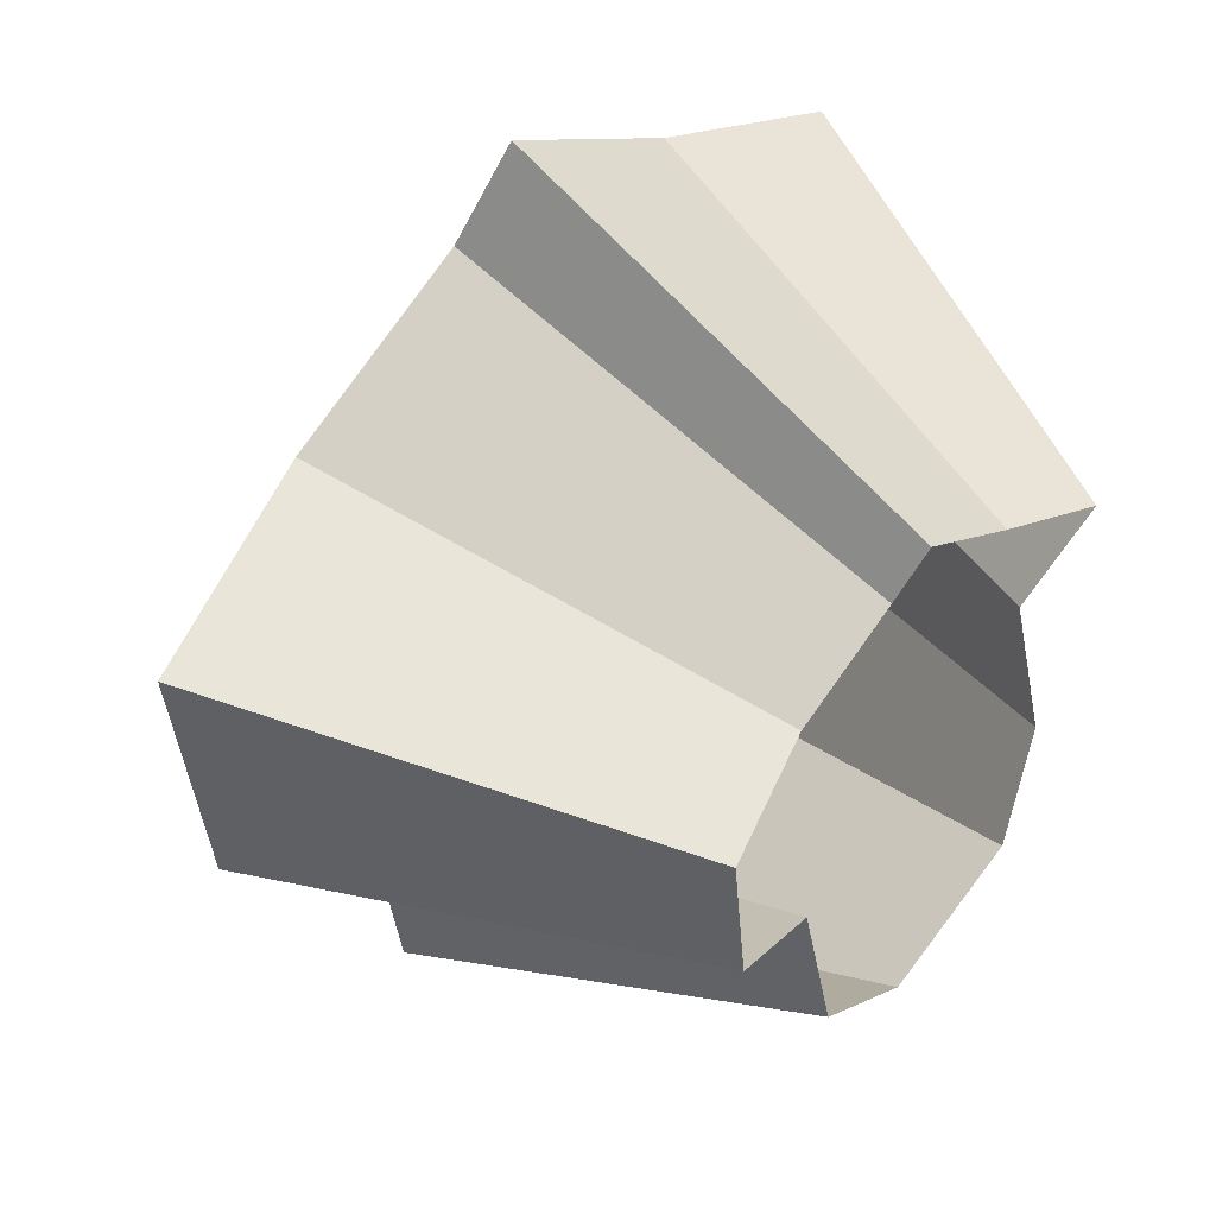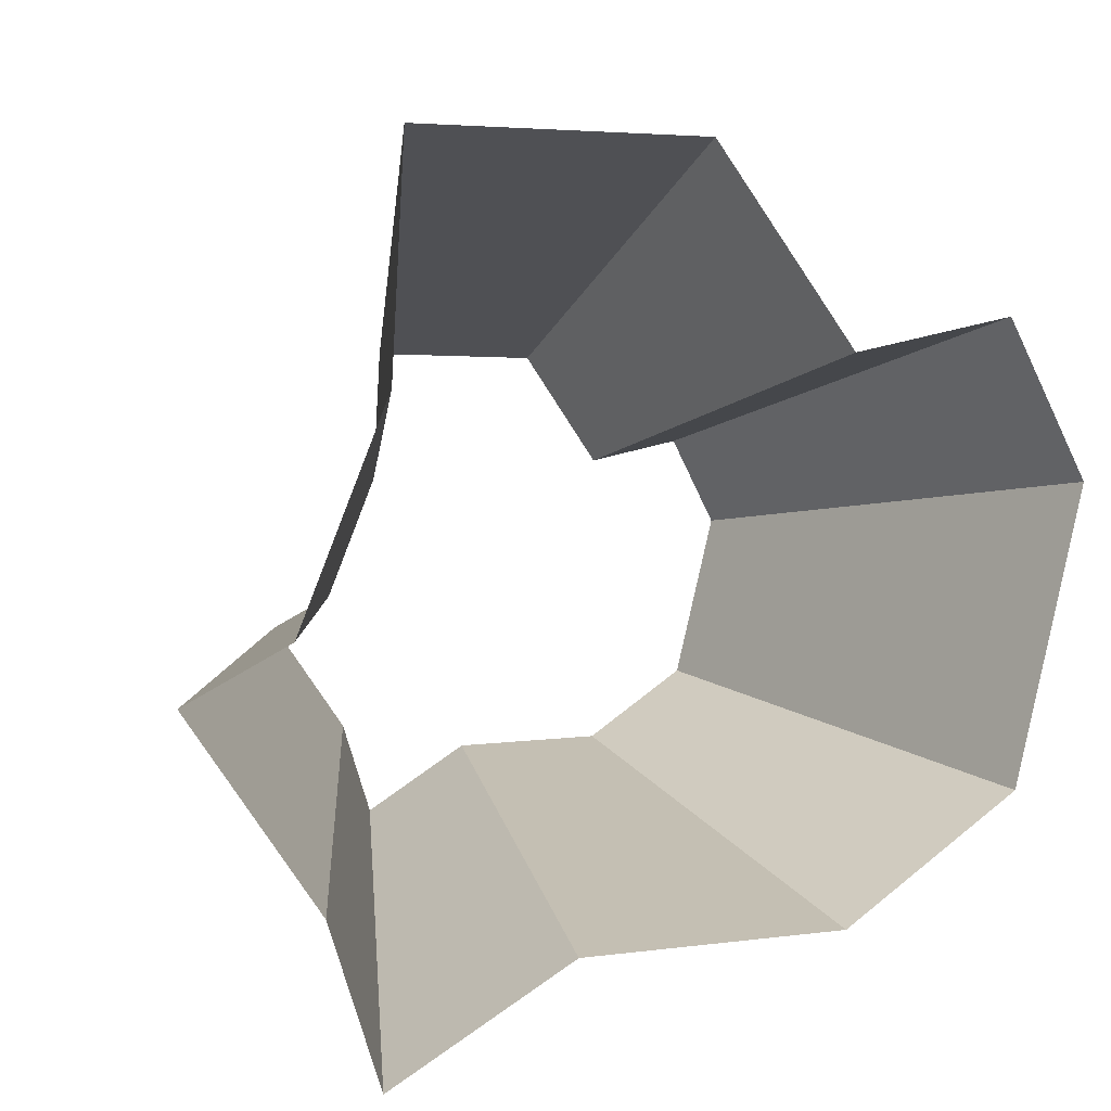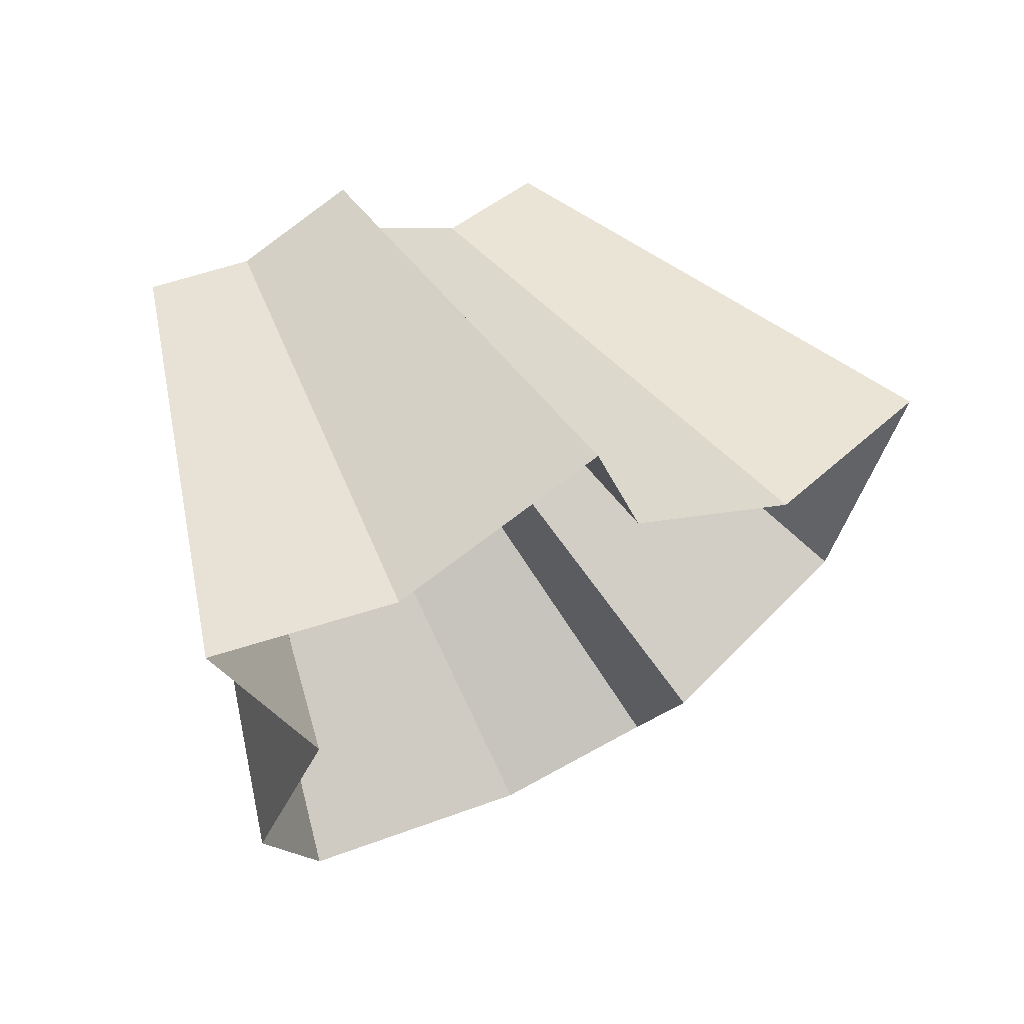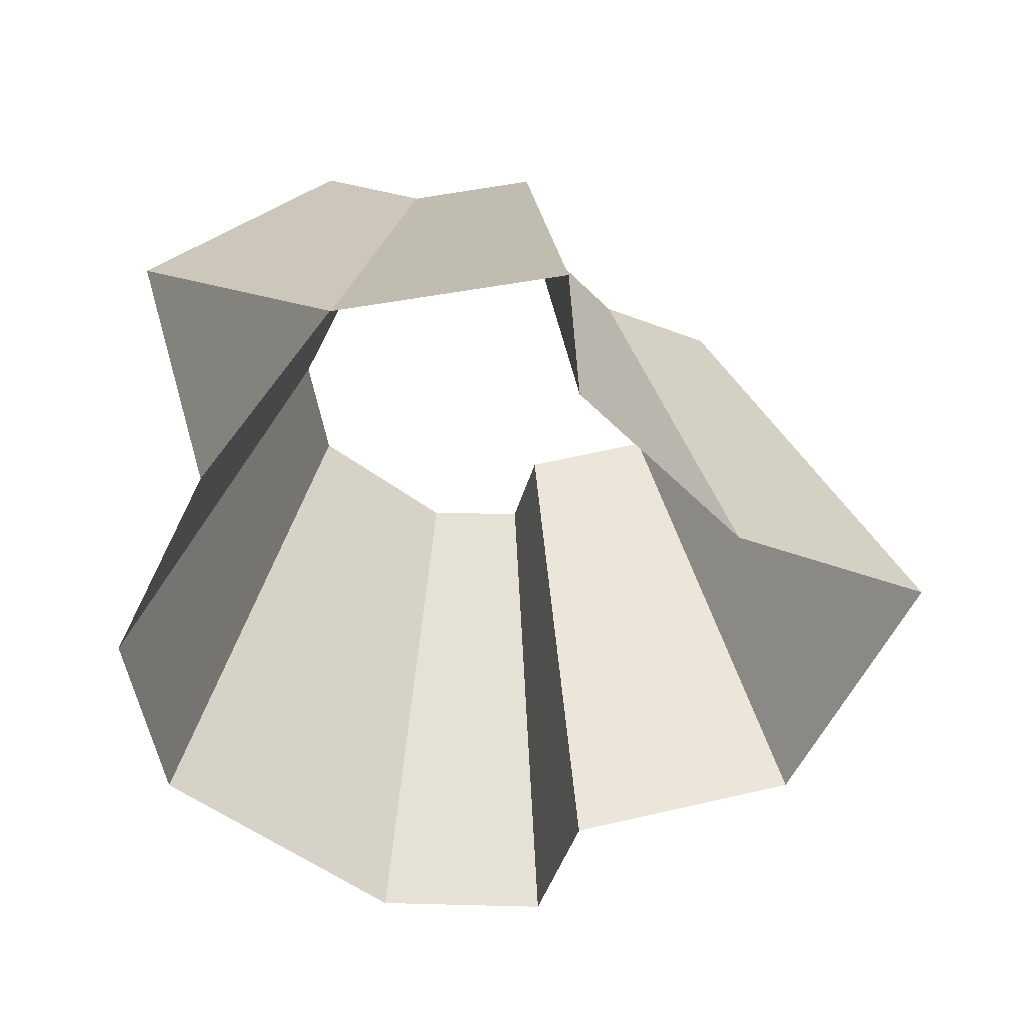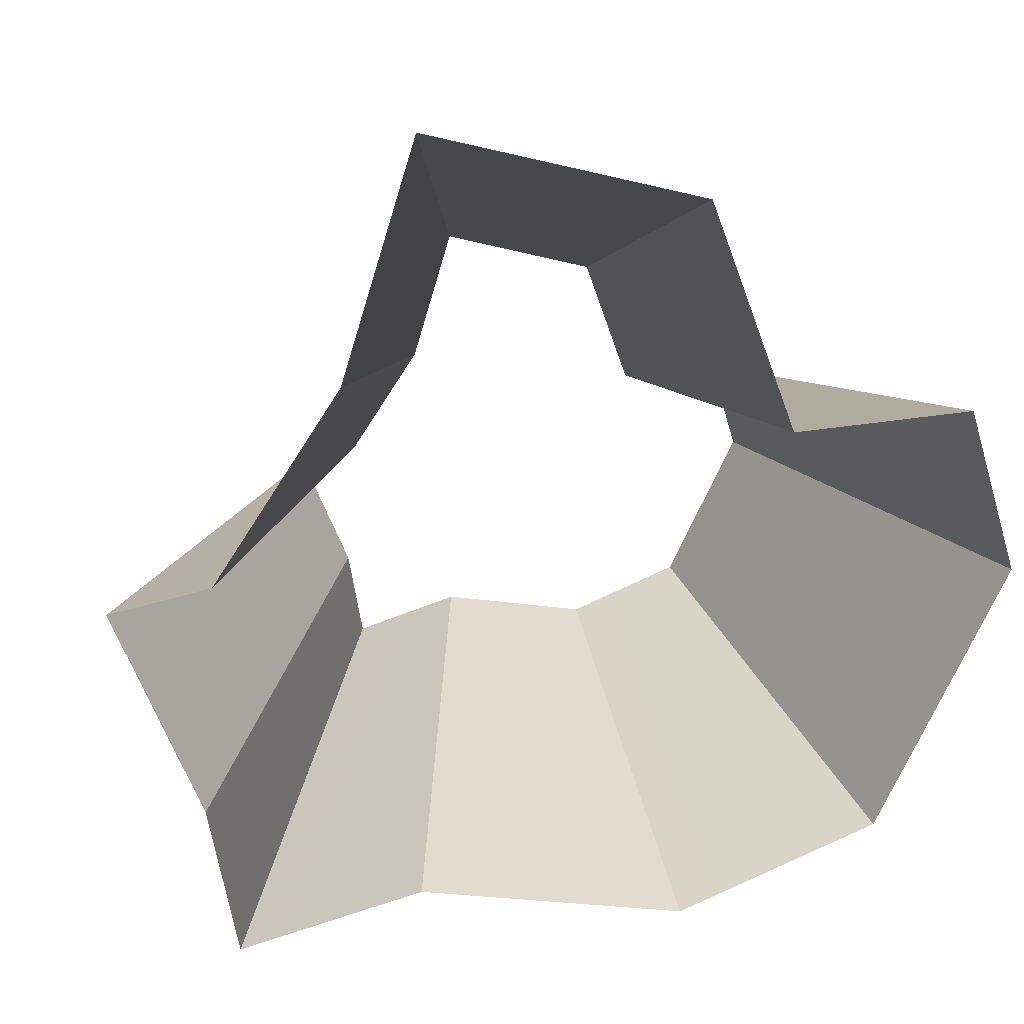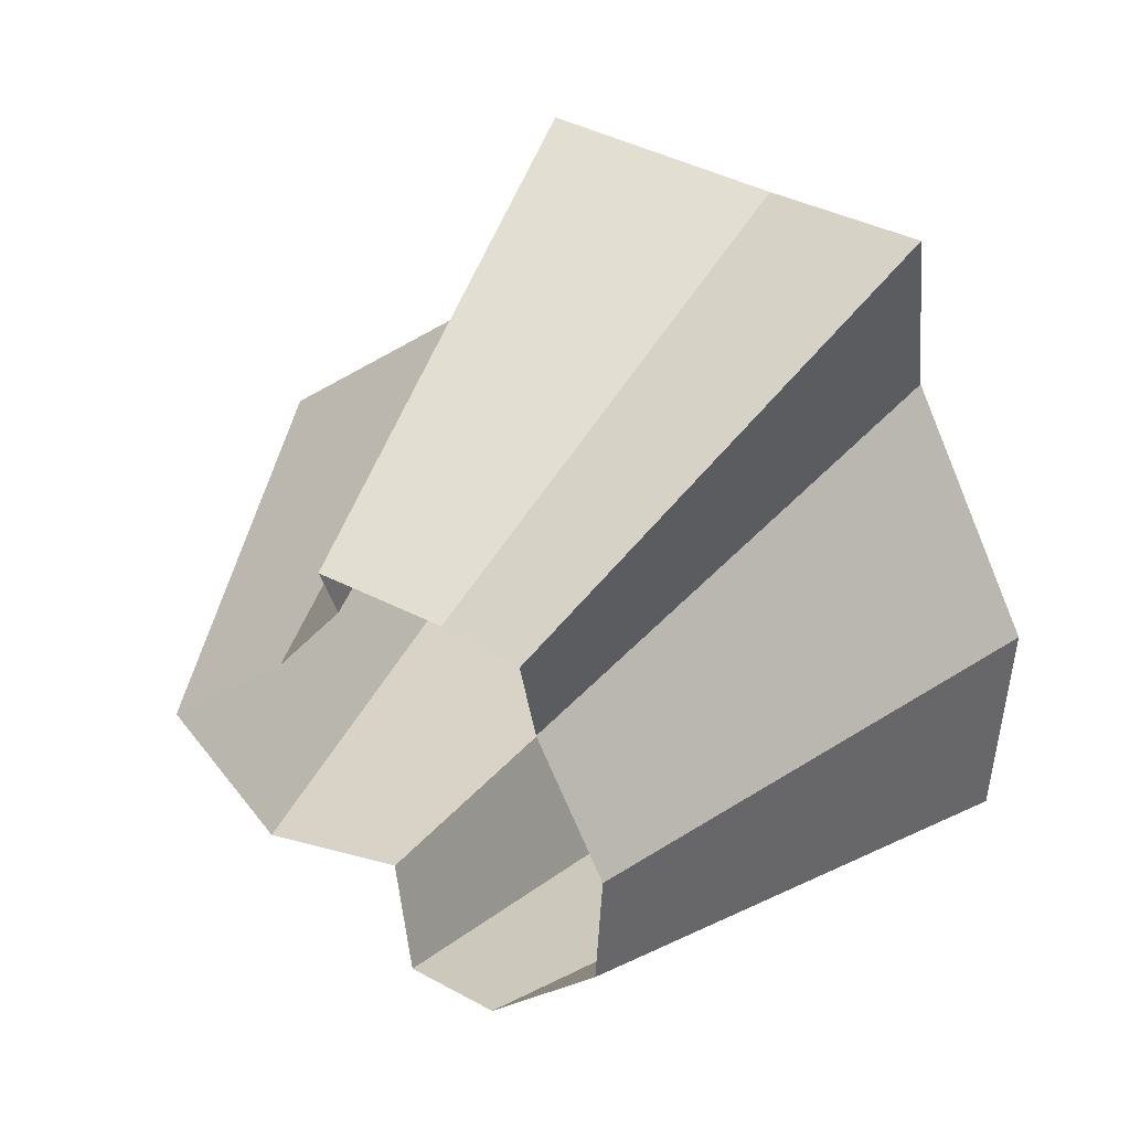
<metadata>
{"format":"obj","ext":"obj","renderer":"f3d","projection":"perspective","resolution":1024,"background":"white","views":[{"elev":20.2,"azim":-98.3,"up":"+Z"},{"elev":43.3,"azim":51.1,"up":"+Y"},{"elev":79.6,"azim":99.2,"up":"+Z"},{"elev":50.8,"azim":131.0,"up":"+Z"},{"elev":57.6,"azim":68.4,"up":"+Y"},{"elev":27.4,"azim":-15.7,"up":"+Z"}]}
</metadata>
<code>
g shard18
v 0.2381 0.3333 0.1403
v 0.2657 0.2775 0.2024
v 0.1774 0.3809 0.08785
v 0.2315 0.3648 -0.002925
v 0.3022 0.3134 -0.00684
v 0.3944 0.1687 -0.01187
v 0.3483 0.2446 -0.08182
v 0.3083 0.2973 -0.07759
v 0.3936 0.1513 0.06793
v 0.3599 0.1755 0.1605
v 0.3405 0.138 0.2292
v 0.3107 0.1998 0.2273
v 0.2516 0.2595 0.2399
v 0.4783 0.4994 0.3642
v 0.4286 0.5999 0.2525
v 0.3193 0.6857 0.1581
v 0.5439 0.5641 -0.01231
v 0.4167 0.6566 -0.005265
v 0.627 0.4403 -0.1473
v 0.7099 0.3037 -0.02136
v 0.5549 0.5351 -0.1397
v 0.7085 0.2724 0.1223
v 0.6478 0.3159 0.2889
v 0.6129 0.2483 0.4125
v 0.5592 0.3596 0.4091
v 0.4529 0.4672 0.4319
v 0.2381 0.3333 0.1403
v 0.4286 0.5999 0.2525
v 0.1774 0.3809 0.08785
v 0.3193 0.6857 0.1581
v 0.4167 0.6566 -0.005265
v 0.2315 0.3648 -0.002925
v 0.627 0.4403 -0.1473
v 0.3483 0.2446 -0.08182
v 0.3022 0.3134 -0.00684
v 0.5439 0.5641 -0.01231
v 0.5549 0.5351 -0.1397
v 0.3083 0.2973 -0.07759
v 0.3944 0.1687 -0.01187
v 0.7099 0.3037 -0.02136
v 0.7085 0.2724 0.1223
v 0.3936 0.1513 0.06793
v 0.3599 0.1755 0.1605
v 0.6478 0.3159 0.2889
v 0.3405 0.138 0.2292
v 0.6129 0.2483 0.4125
v 0.3107 0.1998 0.2273
v 0.5592 0.3596 0.4091
v 0.2516 0.2595 0.2399
v 0.4529 0.4672 0.4319
v 0.4783 0.4994 0.3642
v 0.2657 0.2775 0.2024
g shard18_0
f 15 14 2
f 1 15 2
f 16 28 27
f 3 16 27
f 17 18 4
f 5 17 4
f 31 30 29
f 32 31 29
f 20 19 7
f 6 20 7
f 33 21 8
f 34 33 8
f 37 36 35
f 38 37 35
f 23 22 9
f 10 23 9
f 41 40 39
f 42 41 39
f 24 44 43
f 11 24 43
f 25 46 45
f 12 25 45
f 26 48 47
f 13 26 47
f 51 50 49
f 52 51 49

</code>
